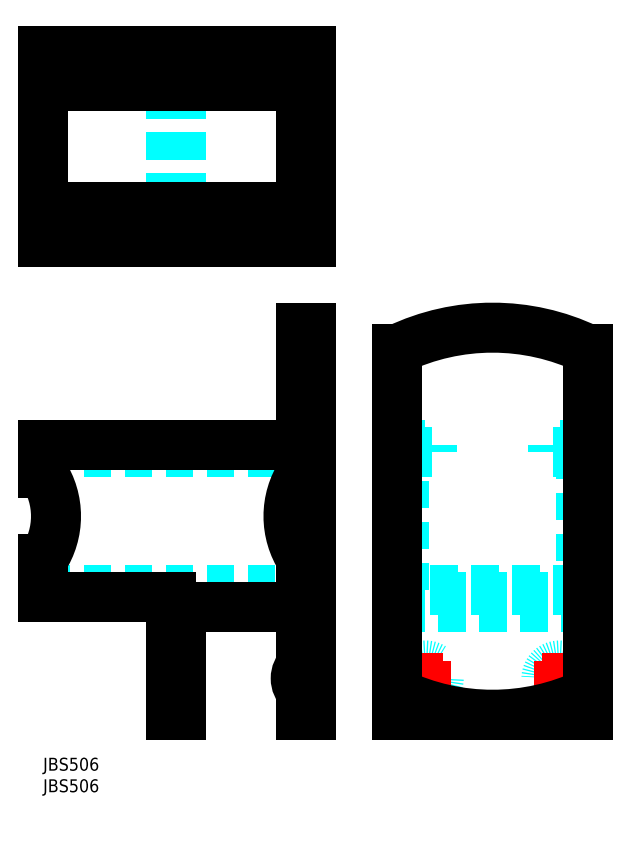
<metadata>
{"format":"dxf","ext":"dxf","renderer":"ezdxf+matplotlib","layout":"modelspace","background":"white","min_lineweight":24,"dpi":150}
</metadata>
<code>
0
SECTION
2
ENTITIES
0
TEXT
8
MSM_PART_NUMBER
10
0
20
-8
30
0
40
3
1
JBS506
0
TEXT
8
MSM_PART_NUMBER
10
0
20
-3
30
0
40
3
1
JBS506
0
LINE
8
MSM_DASHED
10
3
20
71
30
0
11
3
21
72.6
31
0
0
LINE
8
MSM_DASHED
10
60
20
66.1
30
0
11
60
21
72.6
31
0
0
LINE
8
MSM_DASHED
10
57
20
71
30
0
11
57
21
72.6
31
0
0
LINE
8
MSM_DASHED
10
60
20
38.9
30
0
11
60
21
46.1
31
0
0
LINE
8
MSM_DASHED
10
0
20
38.9
30
0
11
60
21
38.9
31
0
0
LINE
8
MSM_DASHED
10
0
20
71
30
0
11
60
21
71
31
0
0
LINE
8
MSM_CENTER
10
57
20
18.44
30
0
11
63
21
18.44
31
0
0
ARC
8
MSM_CONTINUOUS
10
62.75
20
18.44
30
0
40
4.072
50
132.5
51
227.5
0
LINE
8
MSM_CONTINUOUS
10
60
20
10
30
0
11
62.3
21
10
31
0
0
LINE
8
MSM_CONTINUOUS
10
60
20
10
30
0
11
60
21
35
31
0
0
LINE
8
MSM_CONTINUOUS
10
62.3
20
99.9
30
0
11
60
21
99.9
31
0
0
LINE
8
MSM_CONTINUOUS
10
60
20
99.9
30
0
11
60
21
72.6
31
0
0
LINE
8
MSM_CONTINUOUS
10
62.3
20
99.9
30
0
11
62.3
21
10
31
0
0
LINE
8
MSM_CONTINUOUS
10
0
20
46.1
30
0
11
0
21
37.3
31
0
0
LINE
8
MSM_CONTINUOUS
10
0
20
72.6
30
0
11
0
21
66.1
31
0
0
ARC
8
MSM_CONTINUOUS
10
75.17
20
56.1
30
0
40
18.17
50
146.6
51
213.4
0
LINE
8
MSM_CONTINUOUS
10
0
20
72.6
30
0
11
60
21
72.6
31
0
0
ARC
8
MSM_CONTINUOUS
10
-15.17
20
56.1
30
0
40
18.17
50
326.6
51
33.4
0
LINE
8
MSM_CONTINUOUS
10
62.3
20
15
30
0
11
60
21
15
31
0
0
LINE
8
MSM_CONTINUOUS
10
62.3
20
94.9
30
0
11
60
21
94.9
31
0
0
LINE
8
MSM_CONTINUOUS
10
0
20
37.3
30
0
11
29.7
21
37.3
31
0
0
LINE
8
MSM_CONTINUOUS
10
29.7
20
37.3
30
0
11
29.7
21
10
31
0
0
LINE
8
MSM_CONTINUOUS
10
29.7
20
10
30
0
11
32
21
10
31
0
0
LINE
8
MSM_CONTINUOUS
10
32
20
10
30
0
11
32
21
35
31
0
0
LINE
8
MSM_CONTINUOUS
10
32
20
35
30
0
11
60
21
35
31
0
0
LINE
8
MSM_CONTINUOUS
10
60
20
66.1
30
0
11
60
21
46.1
31
0
0
LINE
8
MSM_DASHED
10
82.3
20
37.3
30
0
11
126.5
21
37.3
31
0
0
CIRCLE
8
MSM_DASHED
10
119.9
20
18.44
30
0
40
3
0
LINE
8
MSM_DASHED
10
87.4
20
71
30
0
11
87.4
21
72.6
31
0
0
LINE
8
MSM_DASHED
10
82.3
20
72.6
30
0
11
90.4
21
72.6
31
0
0
LINE
8
MSM_DASHED
10
90.4
20
71
30
0
11
83.9
21
71
31
0
0
LINE
8
MSM_DASHED
10
90.4
20
71
30
0
11
90.4
21
72.6
31
0
0
LINE
8
MSM_DASHED
10
124.9
20
71
30
0
11
124.9
21
38.9
31
0
0
LINE
8
MSM_DASHED
10
118.4
20
71
30
0
11
124.9
21
71
31
0
0
LINE
8
MSM_DASHED
10
126.5
20
72.6
30
0
11
118.4
21
72.6
31
0
0
LINE
8
MSM_DASHED
10
121.4
20
71
30
0
11
121.4
21
72.6
31
0
0
LINE
8
MSM_DASHED
10
118.4
20
71
30
0
11
118.4
21
72.6
31
0
0
CIRCLE
8
MSM_DASHED
10
88.9
20
18.44
30
0
40
3
0
LINE
8
MSM_DASHED
10
124.9
20
66.1
30
0
11
126.5
21
66.1
31
0
0
LINE
8
MSM_DASHED
10
124.9
20
46.1
30
0
11
126.5
21
46.1
31
0
0
LINE
8
MSM_DASHED
10
83.9
20
38.9
30
0
11
83.9
21
71
31
0
0
LINE
8
MSM_DASHED
10
124.9
20
38.9
30
0
11
83.9
21
38.9
31
0
0
LINE
8
MSM_DASHED
10
82.3
20
35
30
0
11
126.5
21
35
31
0
0
LINE
8
MSM_DASHED
10
82.3
20
46.1
30
0
11
83.9
21
46.1
31
0
0
LINE
8
MSM_DASHED
10
82.3
20
66.1
30
0
11
83.9
21
66.1
31
0
0
LINE
8
MSM_CENTER
10
115.9
20
18.44
30
0
11
123.9
21
18.44
31
0
0
LINE
8
MSM_CENTER
10
119.9
20
14.44
30
0
11
119.9
21
22.44
31
0
0
LINE
8
MSM_CENTER
10
84.9
20
18.44
30
0
11
92.9
21
18.44
31
0
0
LINE
8
MSM_CENTER
10
88.9
20
14.44
30
0
11
88.9
21
22.44
31
0
0
LINE
8
MSM_CONTINUOUS
10
82.3
20
10
30
0
11
82.3
21
94.9
31
0
0
LINE
8
MSM_CONTINUOUS
10
126.5
20
10
30
0
11
126.5
21
94.9
31
0
0
LINE
8
MSM_CONTINUOUS
10
82.3
20
10
30
0
11
126.5
21
10
31
0
0
ARC
8
MSM_CONTINUOUS
10
104.4
20
48.56
30
0
40
51.34
50
64.5
51
115.5
0
ARC
8
MSM_CONTINUOUS
10
104.4
20
61.34
30
0
40
51.34
50
244.5
51
295.5
0
ARC
8
MSM_DASHED
10
62.75
20
157.5
30
0
40
4.072
50
132.5
51
227.5
0
ARC
8
MSM_DASHED
10
62.75
20
126.5
30
0
40
4.072
50
132.5
51
227.5
0
LINE
8
MSM_DASHED
10
32
20
119.9
30
0
11
32
21
164.1
31
0
0
LINE
8
MSM_DASHED
10
29.7
20
119.9
30
0
11
29.7
21
164.1
31
0
0
LINE
8
MSM_DASHED
10
57
20
164.1
30
0
11
57
21
162.5
31
0
0
LINE
8
MSM_DASHED
10
3
20
162.5
30
0
11
3
21
164.1
31
0
0
LINE
8
MSM_DASHED
10
57
20
121.5
30
0
11
57
21
119.9
31
0
0
LINE
8
MSM_DASHED
10
3
20
119.9
30
0
11
3
21
121.5
31
0
0
LINE
8
MSM_DASHED
10
2.84e-14
20
162.5
30
0
11
60
21
162.5
31
0
0
LINE
8
MSM_DASHED
10
2.84e-14
20
121.5
30
0
11
60
21
121.5
31
0
0
LINE
8
MSM_CENTER
10
57
20
126.5
30
0
11
63
21
126.5
31
0
0
LINE
8
MSM_CENTER
10
57
20
157.5
30
0
11
63
21
157.5
31
0
0
LINE
8
MSM_CONTINUOUS
10
2.84e-14
20
164.1
30
0
11
62.3
21
164.1
31
0
0
ARC
8
MSM_CONTINUOUS
10
57
20
159
30
0
40
3
50
270
51
1.086e-12
0
ARC
8
MSM_CONTINUOUS
10
3
20
159
30
0
40
3
50
180
51
270
0
LINE
8
MSM_CONTINUOUS
10
3
20
156
30
0
11
57
21
156
31
0
0
LINE
8
MSM_CONTINUOUS
10
2.84e-14
20
119.9
30
0
11
62.3
21
119.9
31
0
0
LINE
8
MSM_CONTINUOUS
10
3
20
128
30
0
11
57
21
128
31
0
0
ARC
8
MSM_CONTINUOUS
10
3
20
125
30
0
40
3
50
90
51
180
0
LINE
8
MSM_CONTINUOUS
10
2.84e-14
20
164.1
30
0
11
2.84e-14
21
119.9
31
0
0
ARC
8
MSM_CONTINUOUS
10
57
20
125
30
0
40
3
50
360
51
90
0
LINE
8
MSM_CONTINUOUS
10
60
20
164.1
30
0
11
60
21
119.9
31
0
0
LINE
8
MSM_CONTINUOUS
10
62.3
20
164.1
30
0
11
62.3
21
119.9
31
0
0
ENDSEC
0
EOF

</code>
